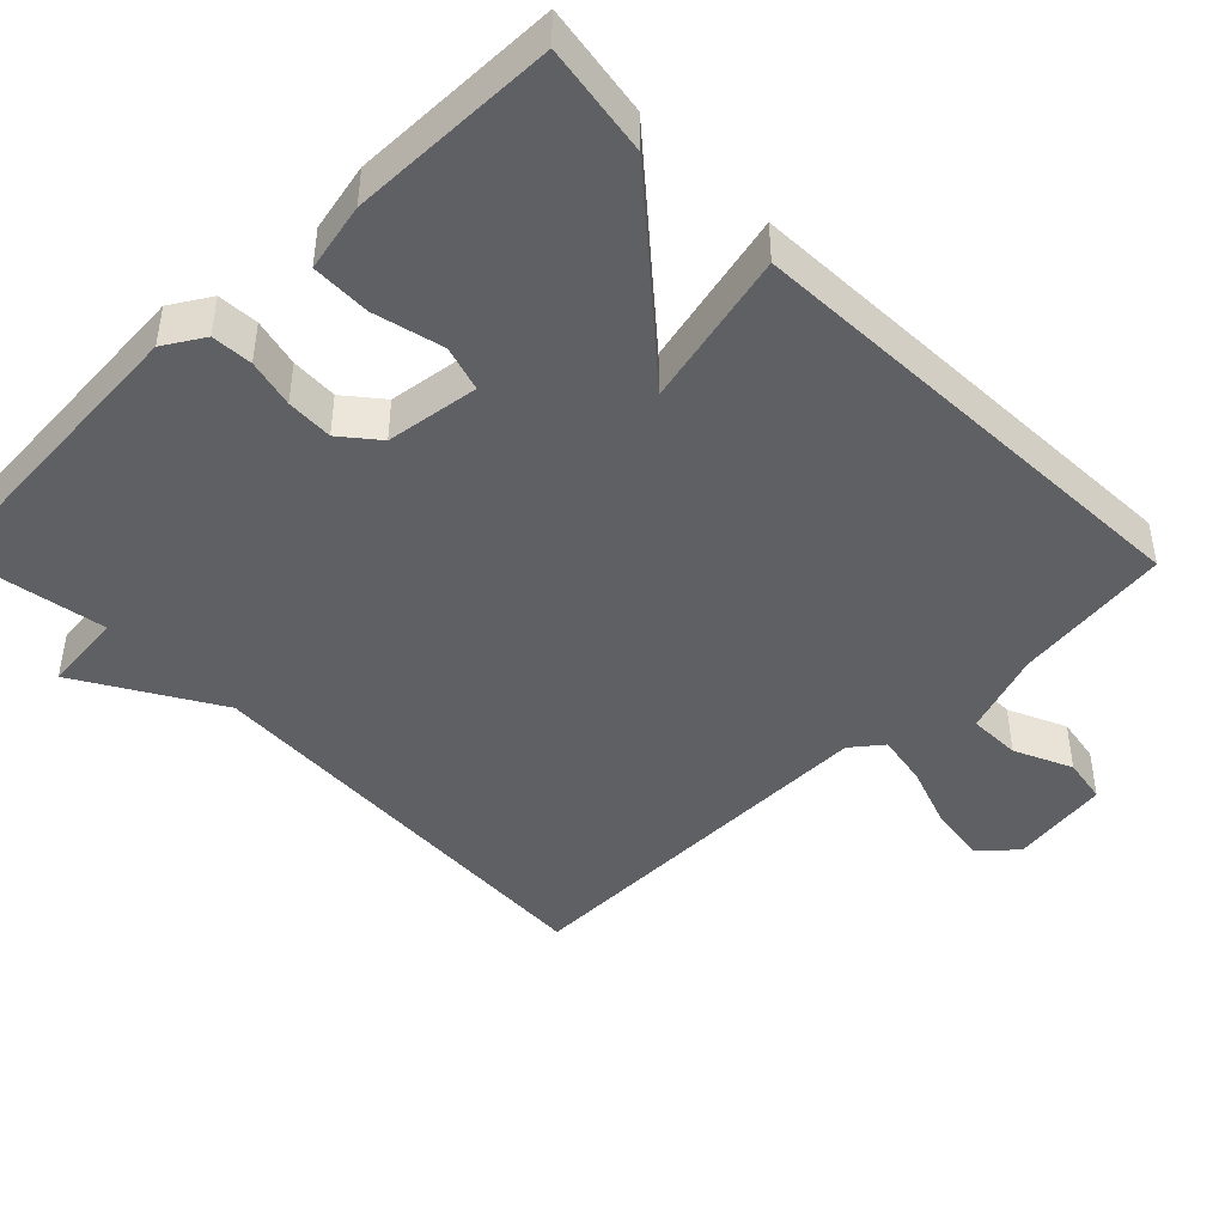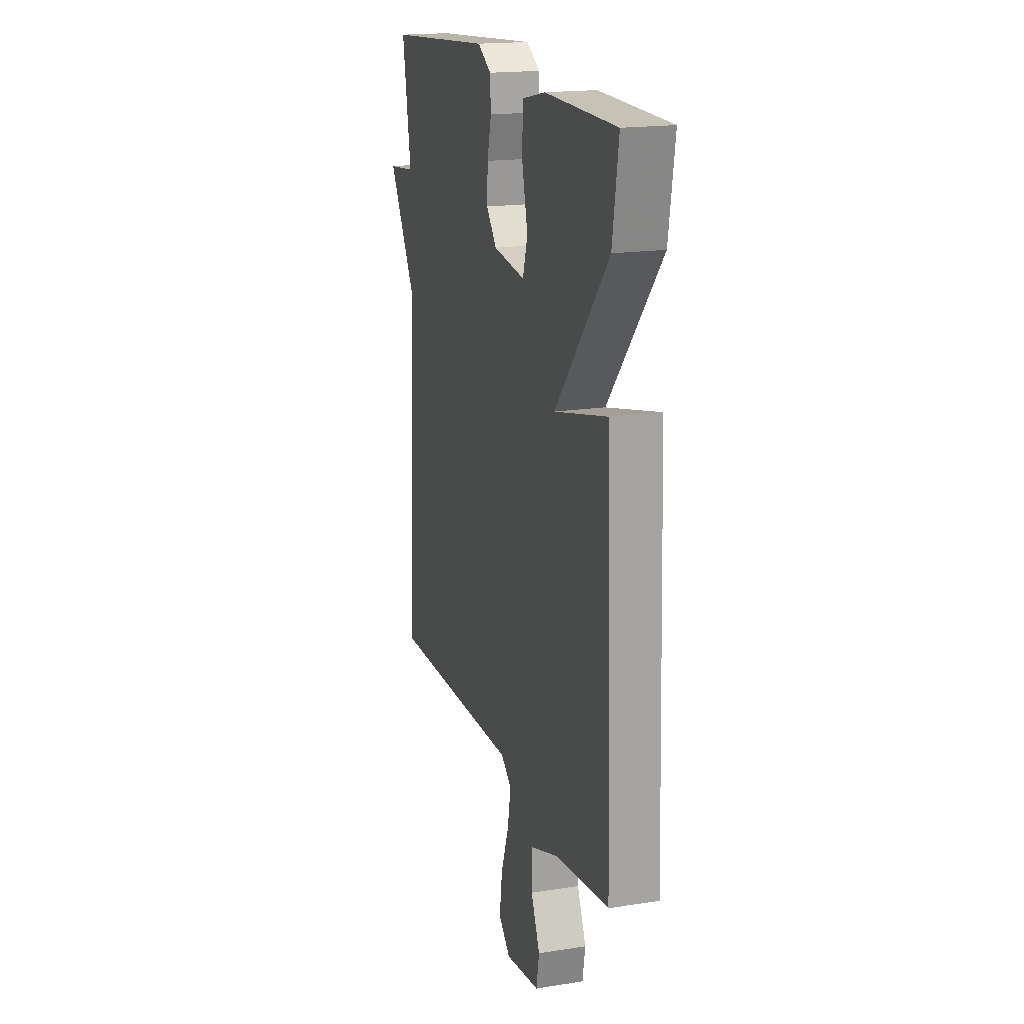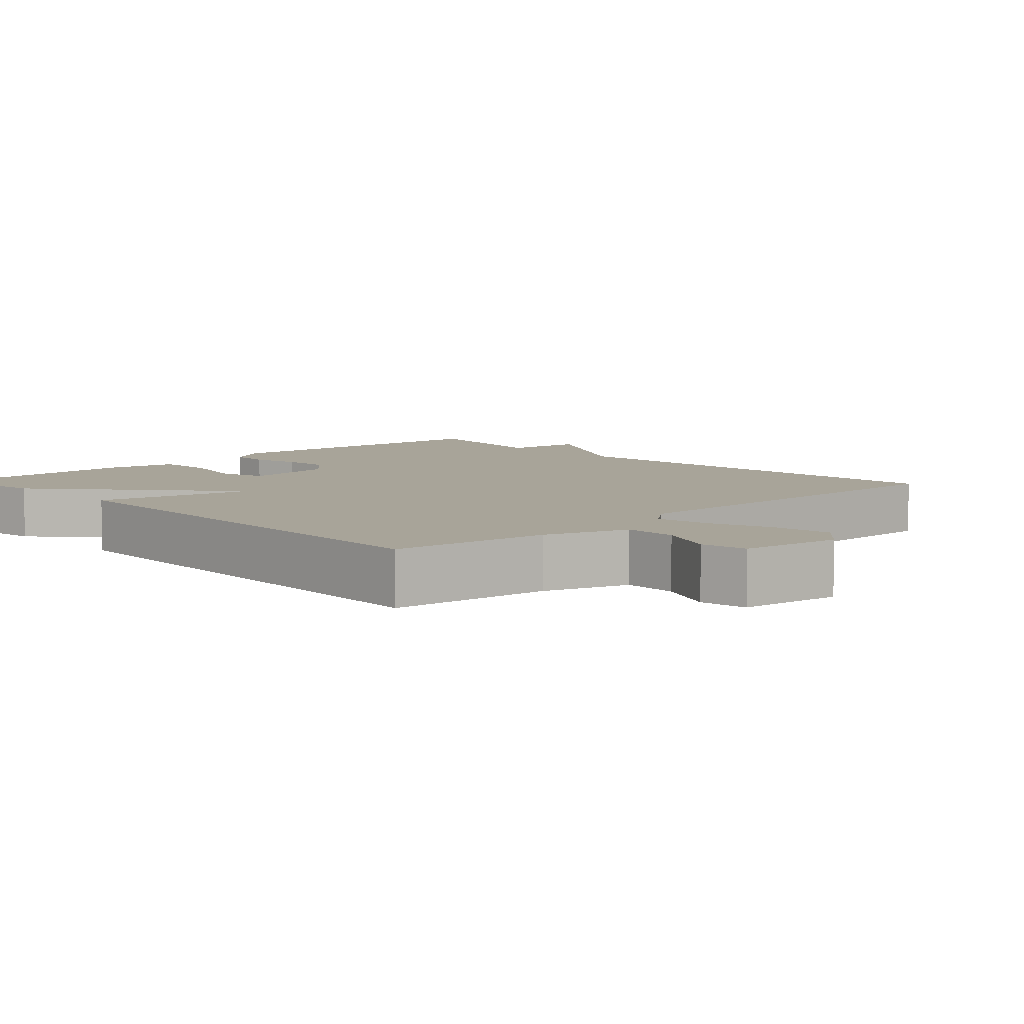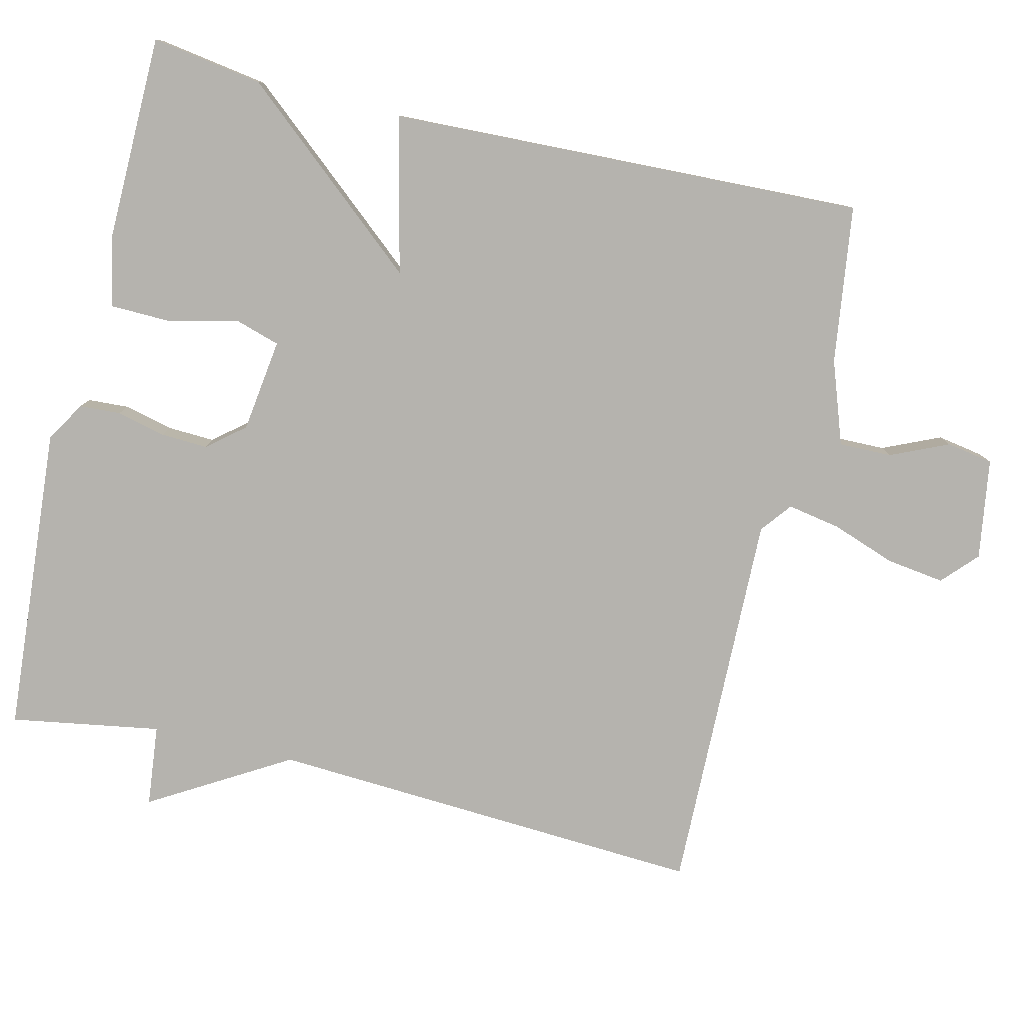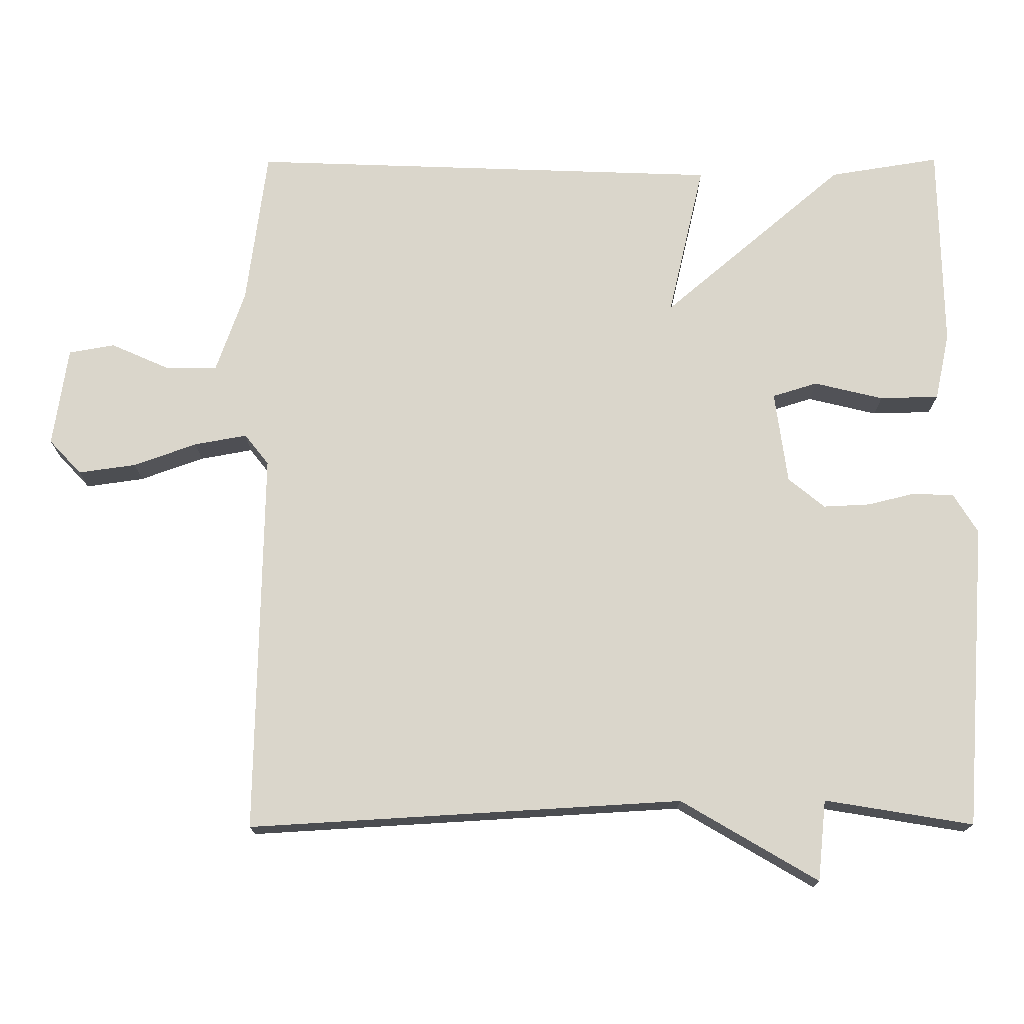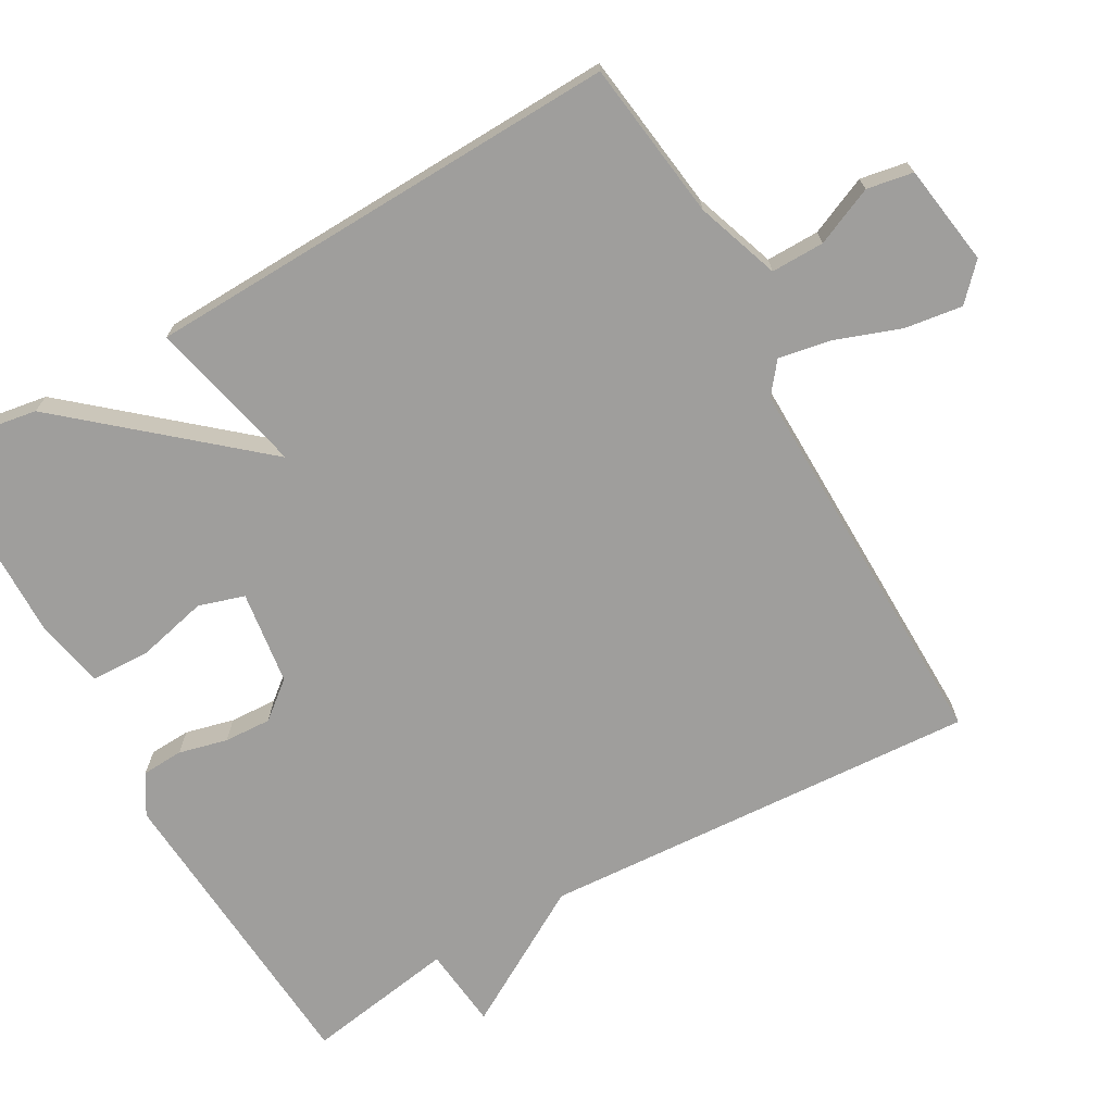
<metadata>
{"format":"obj","ext":"obj","renderer":"f3d","projection":"perspective","resolution":1024,"background":"white","views":[{"elev":-44.5,"azim":44.4,"up":"+Y"},{"elev":18.1,"azim":73.0,"up":"+Z"},{"elev":7.1,"azim":136.3,"up":"+Y"},{"elev":-80.0,"azim":76.6,"up":"+Y"},{"elev":74.0,"azim":-90.2,"up":"+Y"},{"elev":-70.9,"azim":119.3,"up":"+Y"}]}
</metadata>
<code>
v -0.5 0.07 0.5
v -0.08 0.07 0.532
v -0.026 0.07 0.499
v -0.023 0.07 0.443
v -0.039 0.07 0.377
v -0.042 0.07 0.313
v -0.001 0.07 0.263
v 0.126 0.07 0.246
v 0.145 0.07 0.308
v 0.122 0.07 0.403
v 0.124 0.07 0.484
v 0.217 0.07 0.504
v 0.5 0.07 0.5
v 0.476 0.07 0.349
v 0.264 0.07 0.099
v 0.476 0.07 0.149
v 0.5 0.07 -0.5
v 0.285 0.07 -0.529
v 0.172 0.07 -0.569
v 0.173 0.07 -0.641
v 0.208 0.07 -0.72
v 0.197 0.07 -0.783
v 0.06 0.07 -0.804
v 0.013 0.07 -0.76
v 0.024 0.07 -0.681
v 0.055 0.07 -0.594
v 0.068 0.07 -0.522
v 0.026 0.07 -0.489
v -0.5 0.07 -0.5
v -0.466 0.07 0.096
v -0.577 0.07 0.284
v -0.466 0.07 0.296
v -0.5 0 0.5
v -0.08 0 0.532
v -0.026 0 0.499
v -0.023 0 0.443
v -0.039 0 0.377
v -0.042 0 0.313
v -0.001 0 0.263
v 0.126 0 0.246
v 0.145 0 0.308
v 0.122 0 0.403
v 0.124 0 0.484
v 0.217 0 0.504
v 0.5 0 0.5
v 0.476 0 0.349
v 0.264 0 0.099
v 0.476 0 0.149
v 0.5 0 -0.5
v 0.285 0 -0.529
v 0.172 0 -0.569
v 0.173 0 -0.641
v 0.208 0 -0.72
v 0.197 0 -0.783
v 0.06 0 -0.804
v 0.013 0 -0.76
v 0.024 0 -0.681
v 0.055 0 -0.594
v 0.068 0 -0.522
v 0.026 0 -0.489
v -0.5 0 -0.5
v -0.466 0 0.096
v -0.577 0 0.284
v -0.466 0 0.296
f 30 31 32
f 28 29 30
f 27 28 30 32
f 24 25 26
f 23 24 26
f 22 23 26
f 21 22 26
f 20 21 26
f 19 20 26 27
f 27 32 1
f 19 27 1
f 18 19 1
f 15 16 17 18
f 13 14 15
f 12 13 15
f 11 12 15
f 10 11 15
f 9 10 15
f 8 9 15 18
f 3 4 5
f 2 3 5
f 1 2 5
f 1 5 6
f 18 1 6 7
f 7 8 18
f 64 63 62
f 62 61 60
f 64 62 60 59
f 58 57 56
f 58 56 55
f 58 55 54
f 58 54 53
f 58 53 52
f 59 58 52 51
f 33 64 59
f 33 59 51
f 33 51 50
f 50 49 48 47
f 47 46 45
f 47 45 44
f 47 44 43
f 47 43 42
f 47 42 41
f 50 47 41 40
f 37 36 35
f 37 35 34
f 37 34 33
f 38 37 33
f 39 38 33 50
f 50 40 39
f 1 33 34 2
f 2 34 35 3
f 3 35 36 4
f 4 36 37 5
f 5 37 38 6
f 6 38 39 7
f 7 39 40 8
f 8 40 41 9
f 9 41 42 10
f 10 42 43 11
f 11 43 44 12
f 12 44 45 13
f 13 45 46 14
f 14 46 47 15
f 15 47 48 16
f 16 48 49 17
f 17 49 50 18
f 18 50 51 19
f 19 51 52 20
f 20 52 53 21
f 21 53 54 22
f 22 54 55 23
f 23 55 56 24
f 24 56 57 25
f 25 57 58 26
f 26 58 59 27
f 27 59 60 28
f 28 60 61 29
f 29 61 62 30
f 30 62 63 31
f 31 63 64 32
f 32 64 33 1

</code>
